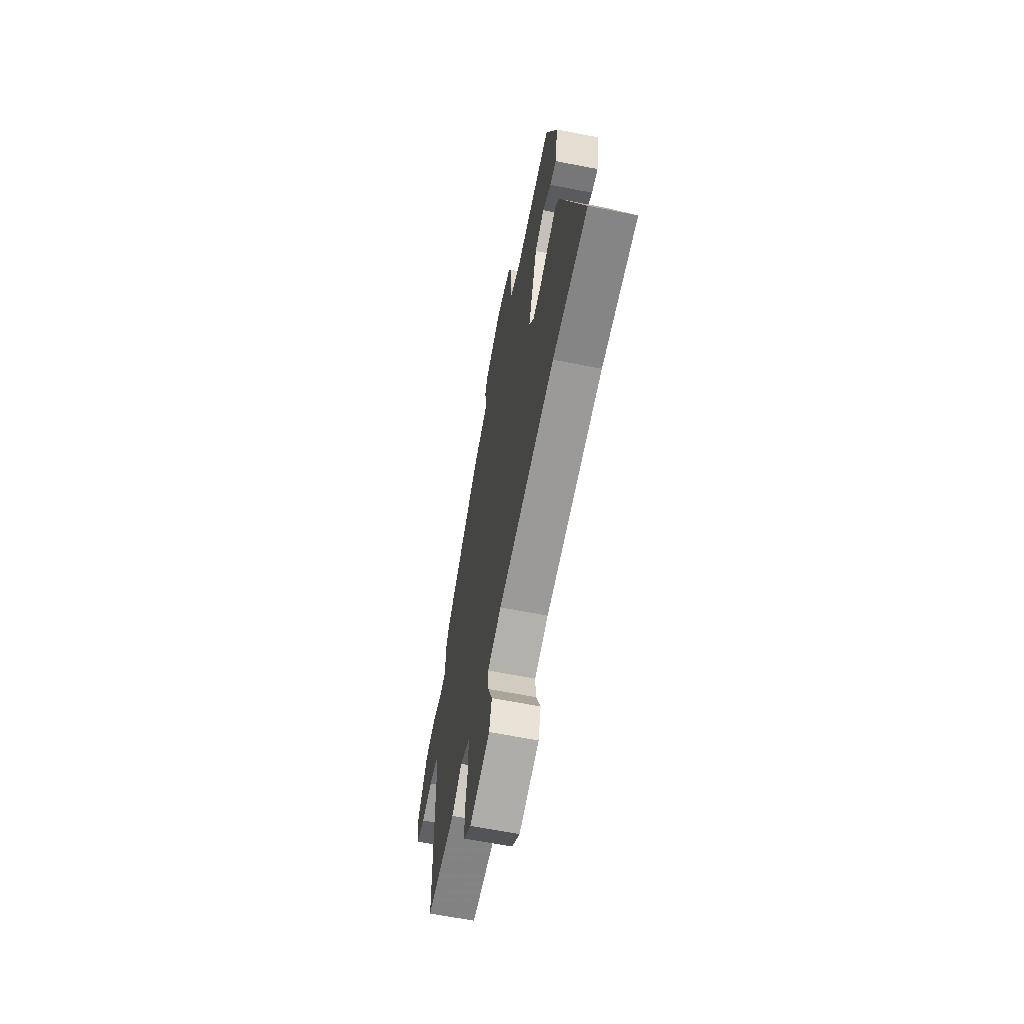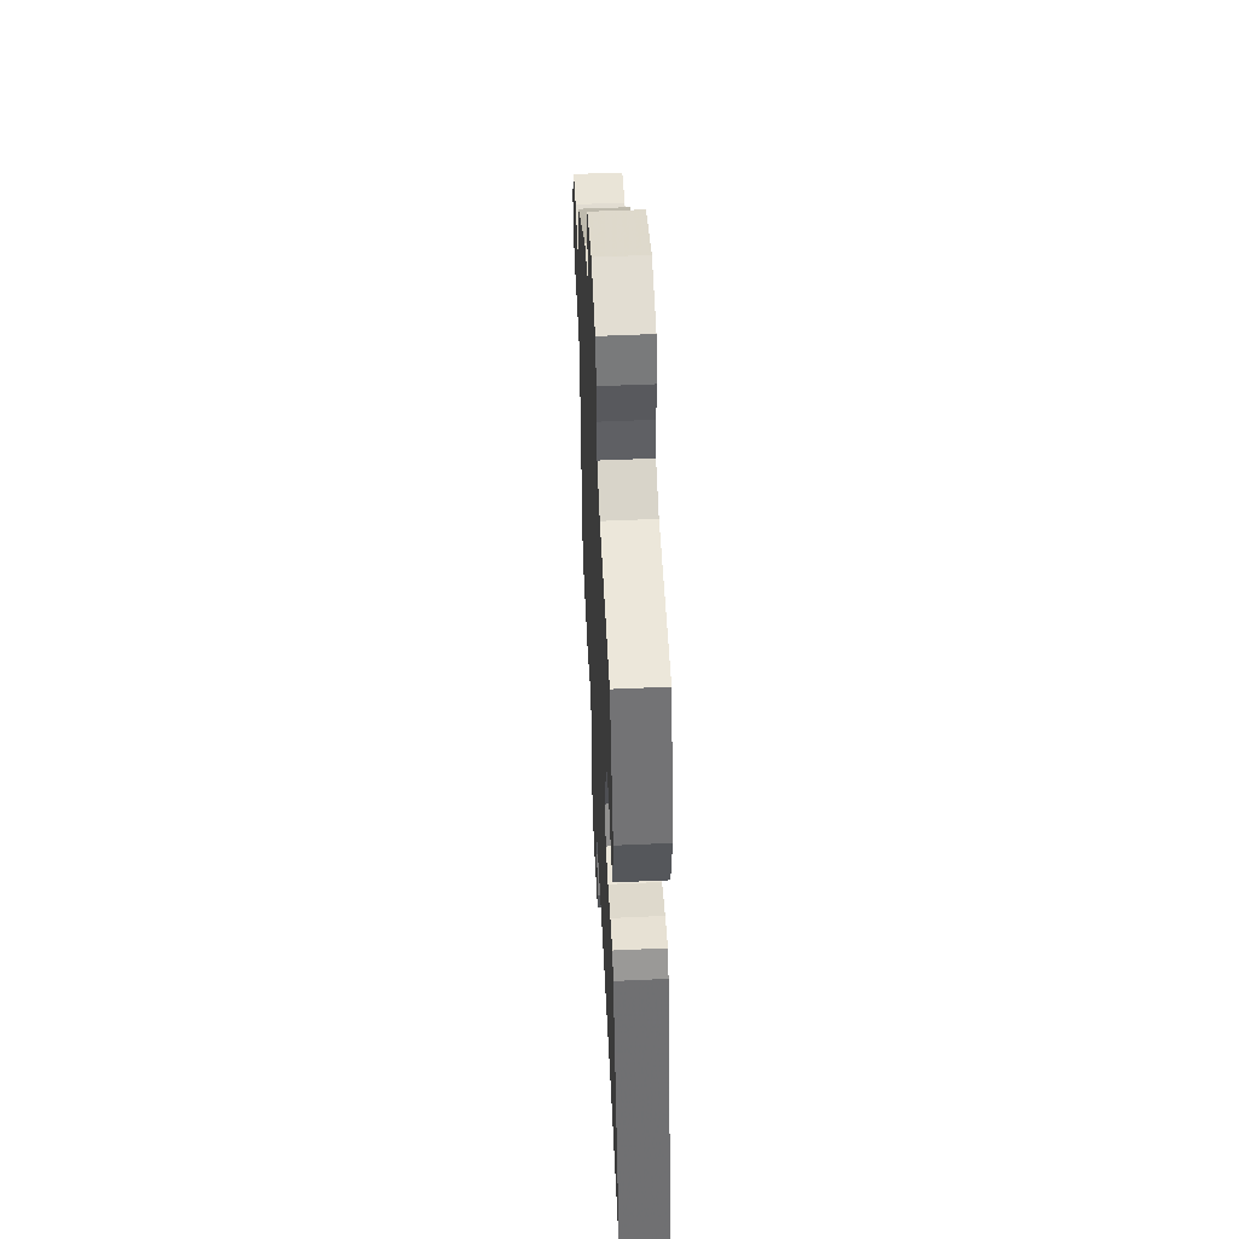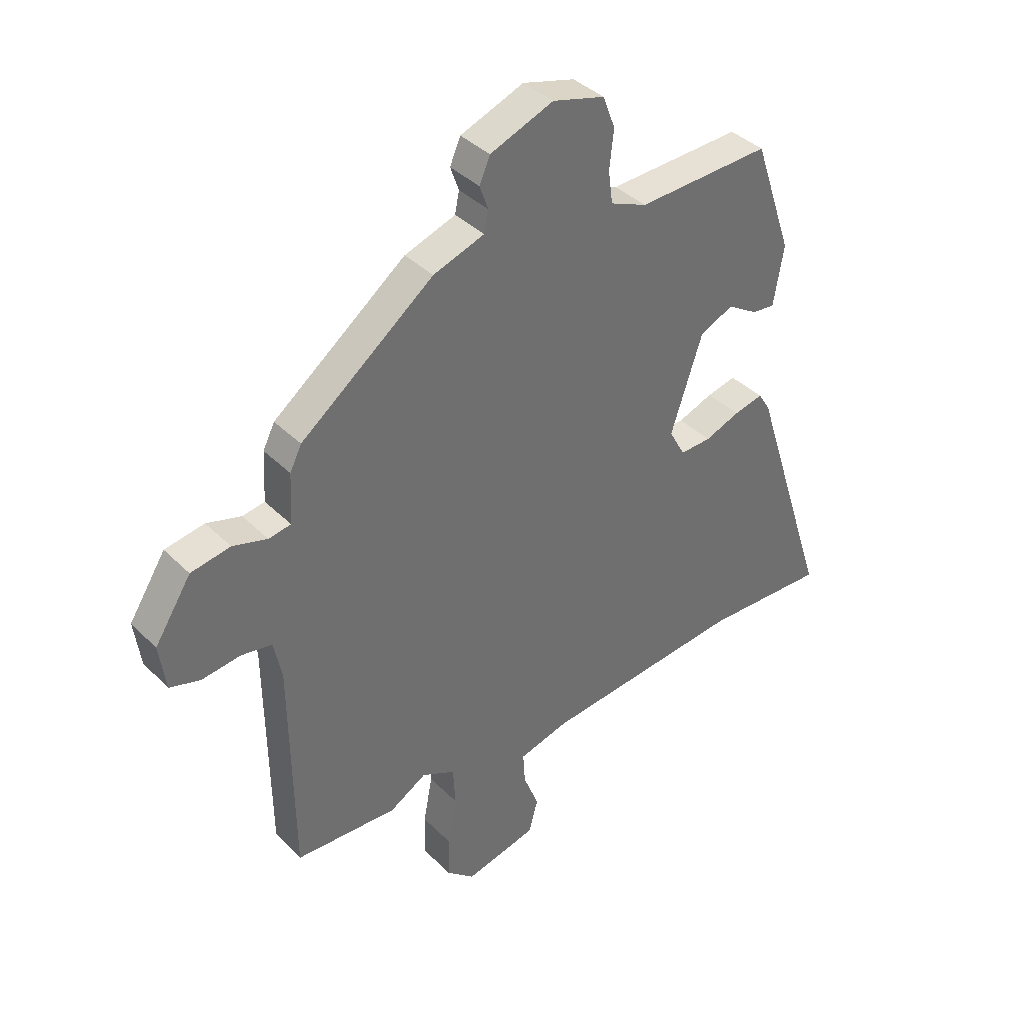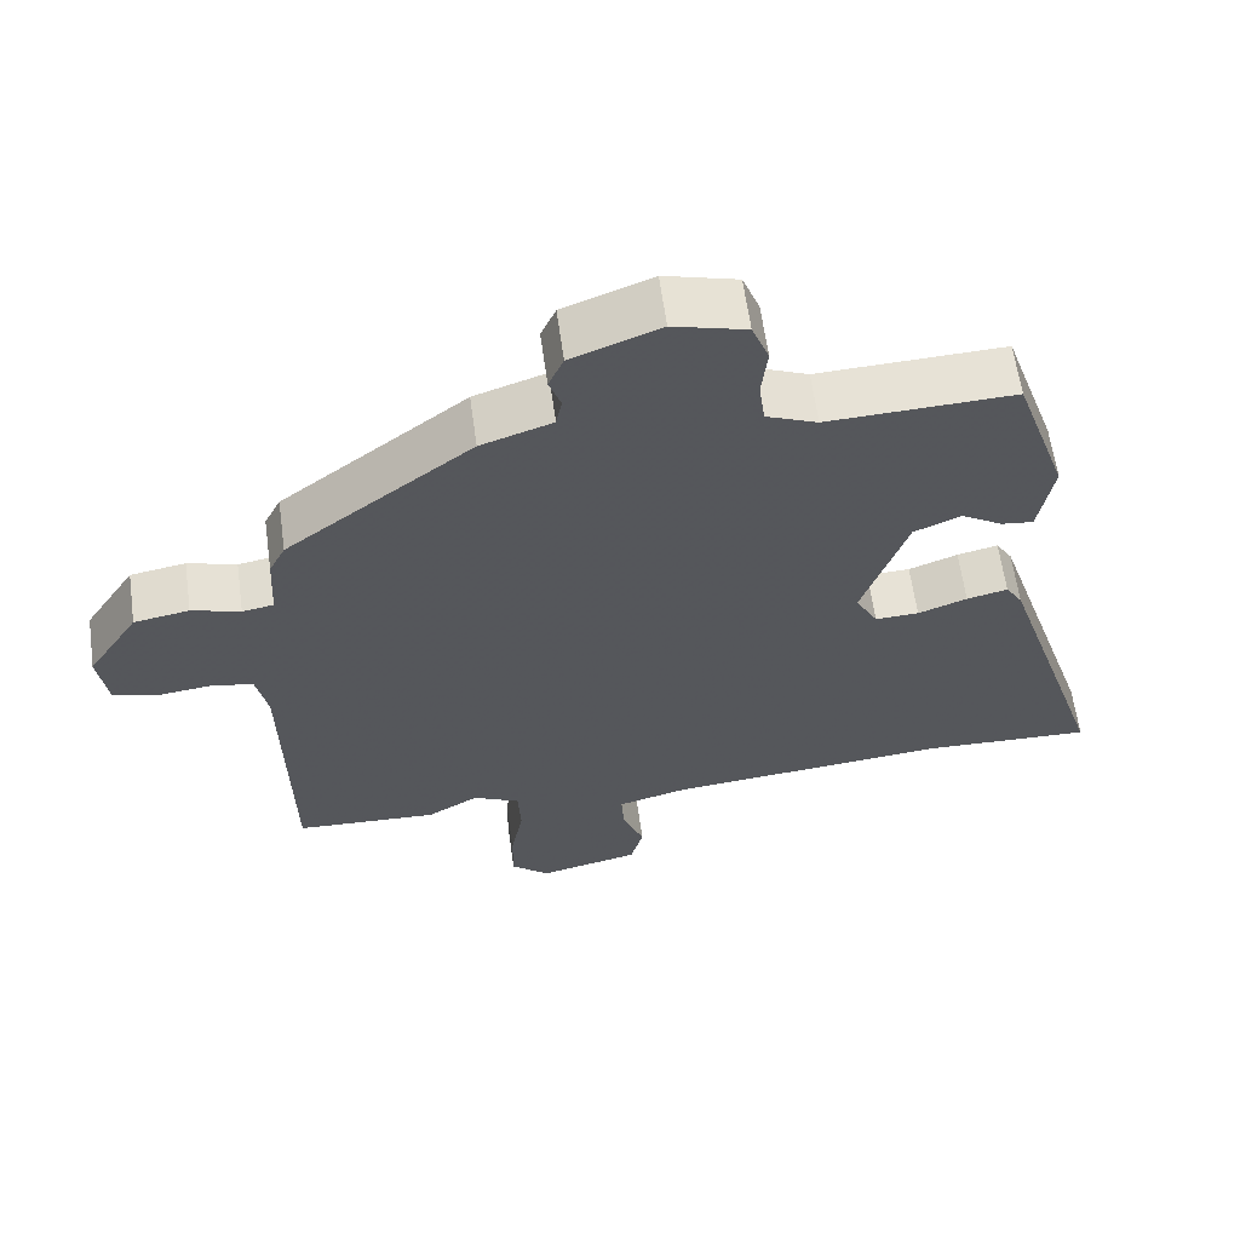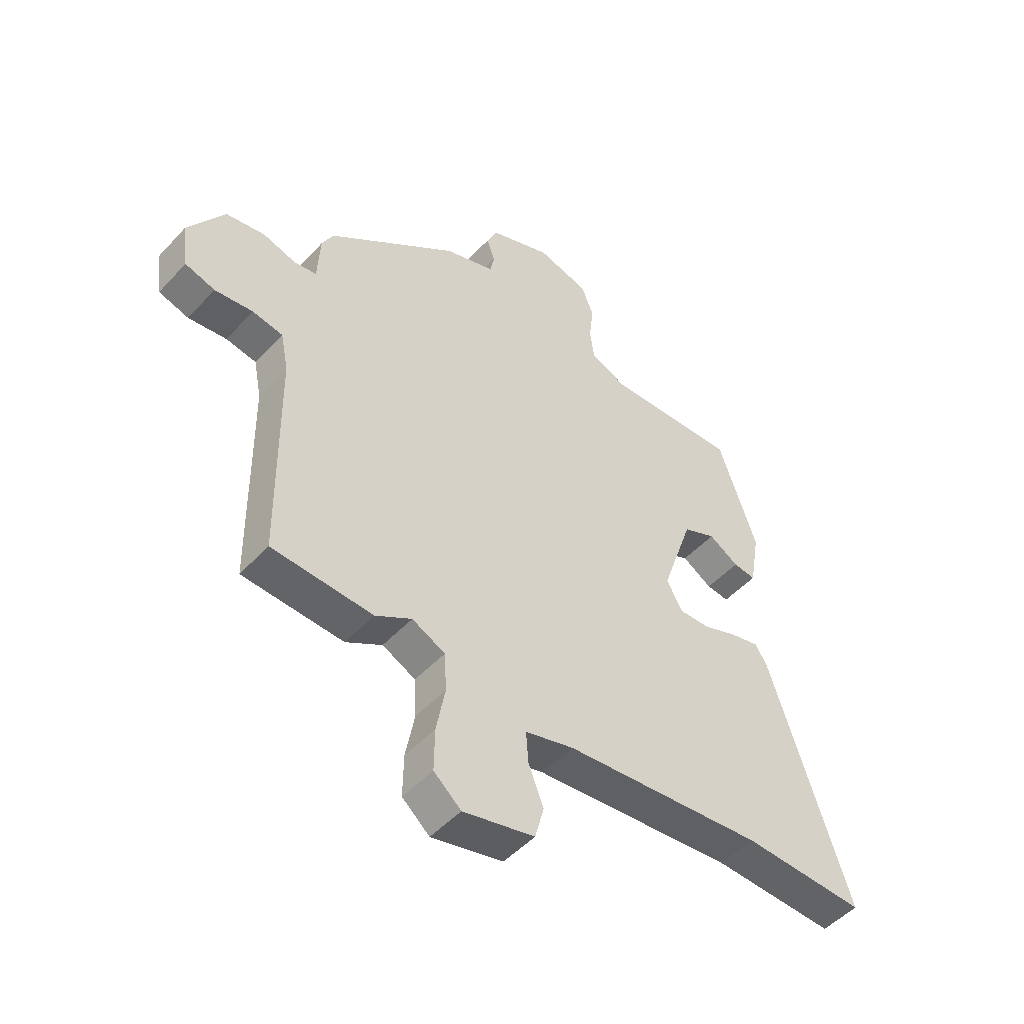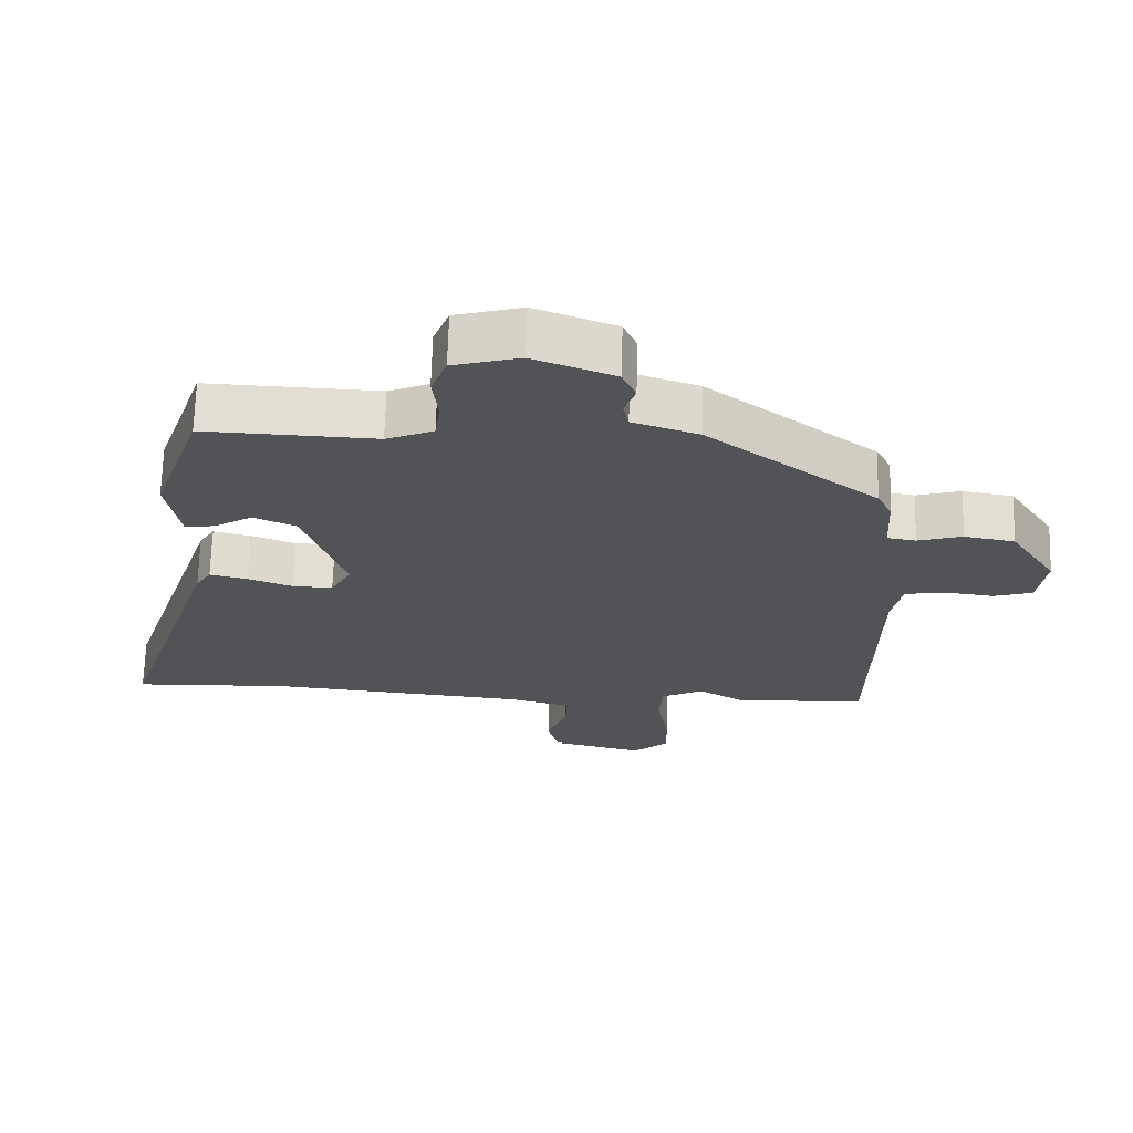
<metadata>
{"format":"obj","ext":"obj","renderer":"f3d","projection":"perspective","resolution":1024,"background":"white","views":[{"elev":-63.9,"azim":-101.2,"up":"+Z"},{"elev":53.2,"azim":-92.8,"up":"+Z"},{"elev":38.4,"azim":141.0,"up":"+Z"},{"elev":62.1,"azim":172.1,"up":"+Z"},{"elev":-49.5,"azim":139.4,"up":"+Z"},{"elev":67.9,"azim":1.6,"up":"+Z"}]}
</metadata>
<code>
v 0.538 0.07 -0.498
v 0.346 0.07 -0.508
v 0.277 0.07 -0.467
v 0.214 0.07 -0.498
v 0.21 0.07 -0.572
v 0.227 0.07 -0.662
v 0.228 0.07 -0.743
v 0.176 0.07 -0.788
v 0.04 0.07 -0.756
v 0.023 0.07 -0.692
v 0.052 0.07 -0.618
v 0.056 0.07 -0.558
v -0.037 0.07 -0.533
v -0.418 0.07 -0.497
v -0.651 0.07 -0.506
v -0.501 0.07 -0.043
v -0.478 0.07 -0.006
v -0.423 0.07 -0.019
v -0.357 0.07 -0.044
v -0.298 0.07 -0.046
v -0.268 0.07 0.009
v -0.328 0.07 0.189
v -0.391 0.07 0.217
v -0.448 0.07 0.182
v -0.491 0.07 0.177
v -0.51 0.07 0.29
v -0.437 0.07 0.503
v -0.186 0.07 0.493
v -0.117 0.07 0.522
v -0.109 0.07 0.583
v -0.117 0.07 0.655
v -0.094 0.07 0.715
v 0.004 0.07 0.742
v 0.123 0.07 0.696
v 0.143 0.07 0.65
v 0.127 0.07 0.605
v 0.135 0.07 0.565
v 0.231 0.07 0.532
v 0.481 0.07 0.34
v 0.503 0.07 0.296
v 0.508 0.07 0.202
v 0.55 0.07 0.195
v 0.615 0.07 0.214
v 0.689 0.07 0.201
v 0.758 0.07 0.094
v 0.746 0.07 0.007
v 0.689 0.07 -0.01
v 0.616 0.07 -0.001
v 0.558 0.07 -0.011
v 0.543 0.07 -0.086
v 0.538 0 -0.498
v 0.346 0 -0.508
v 0.277 0 -0.467
v 0.214 0 -0.498
v 0.21 0 -0.572
v 0.227 0 -0.662
v 0.228 0 -0.743
v 0.176 0 -0.788
v 0.04 0 -0.756
v 0.023 0 -0.692
v 0.052 0 -0.618
v 0.056 0 -0.558
v -0.037 0 -0.533
v -0.418 0 -0.497
v -0.651 0 -0.506
v -0.501 0 -0.043
v -0.478 0 -0.006
v -0.423 0 -0.019
v -0.357 0 -0.044
v -0.298 0 -0.046
v -0.268 0 0.009
v -0.328 0 0.189
v -0.391 0 0.217
v -0.448 0 0.182
v -0.491 0 0.177
v -0.51 0 0.29
v -0.437 0 0.503
v -0.186 0 0.493
v -0.117 0 0.522
v -0.109 0 0.583
v -0.117 0 0.655
v -0.094 0 0.715
v 0.004 0 0.742
v 0.123 0 0.696
v 0.143 0 0.65
v 0.127 0 0.605
v 0.135 0 0.565
v 0.231 0 0.532
v 0.481 0 0.34
v 0.503 0 0.296
v 0.508 0 0.202
v 0.55 0 0.195
v 0.615 0 0.214
v 0.689 0 0.201
v 0.758 0 0.094
v 0.746 0 0.007
v 0.689 0 -0.01
v 0.616 0 -0.001
v 0.558 0 -0.011
v 0.543 0 -0.086
f 45 46 47 48
f 45 48 49
f 42 43 44 45
f 41 42 45 49
f 38 39 40 41
f 37 38 41 49
f 33 34 35 36
f 33 36 37
f 30 31 32 33
f 29 30 33 37
f 28 29 37 49
f 23 24 25 26
f 22 23 26 27
f 16 17 18 19
f 14 15 16 19
f 13 14 19 20
f 12 13 20 21
f 8 9 10 11
f 8 11 12
f 5 6 7 8
f 4 5 8 12
f 3 4 12 21
f 50 1 2 3
f 22 27 28 49
f 22 49 50
f 3 21 22 50
f 98 97 96 95
f 99 98 95
f 95 94 93 92
f 99 95 92 91
f 91 90 89 88
f 99 91 88 87
f 86 85 84 83
f 87 86 83
f 83 82 81 80
f 87 83 80 79
f 99 87 79 78
f 76 75 74 73
f 77 76 73 72
f 69 68 67 66
f 69 66 65 64
f 70 69 64 63
f 71 70 63 62
f 61 60 59 58
f 62 61 58
f 58 57 56 55
f 62 58 55 54
f 71 62 54 53
f 53 52 51 100
f 99 78 77 72
f 100 99 72
f 100 72 71 53
f 1 51 52 2
f 2 52 53 3
f 3 53 54 4
f 4 54 55 5
f 5 55 56 6
f 6 56 57 7
f 7 57 58 8
f 8 58 59 9
f 9 59 60 10
f 10 60 61 11
f 11 61 62 12
f 12 62 63 13
f 13 63 64 14
f 14 64 65 15
f 15 65 66 16
f 16 66 67 17
f 17 67 68 18
f 18 68 69 19
f 19 69 70 20
f 20 70 71 21
f 21 71 72 22
f 22 72 73 23
f 23 73 74 24
f 24 74 75 25
f 25 75 76 26
f 26 76 77 27
f 27 77 78 28
f 28 78 79 29
f 29 79 80 30
f 30 80 81 31
f 31 81 82 32
f 32 82 83 33
f 33 83 84 34
f 34 84 85 35
f 35 85 86 36
f 36 86 87 37
f 37 87 88 38
f 38 88 89 39
f 39 89 90 40
f 40 90 91 41
f 41 91 92 42
f 42 92 93 43
f 43 93 94 44
f 44 94 95 45
f 45 95 96 46
f 46 96 97 47
f 47 97 98 48
f 48 98 99 49
f 49 99 100 50
f 50 100 51 1

</code>
